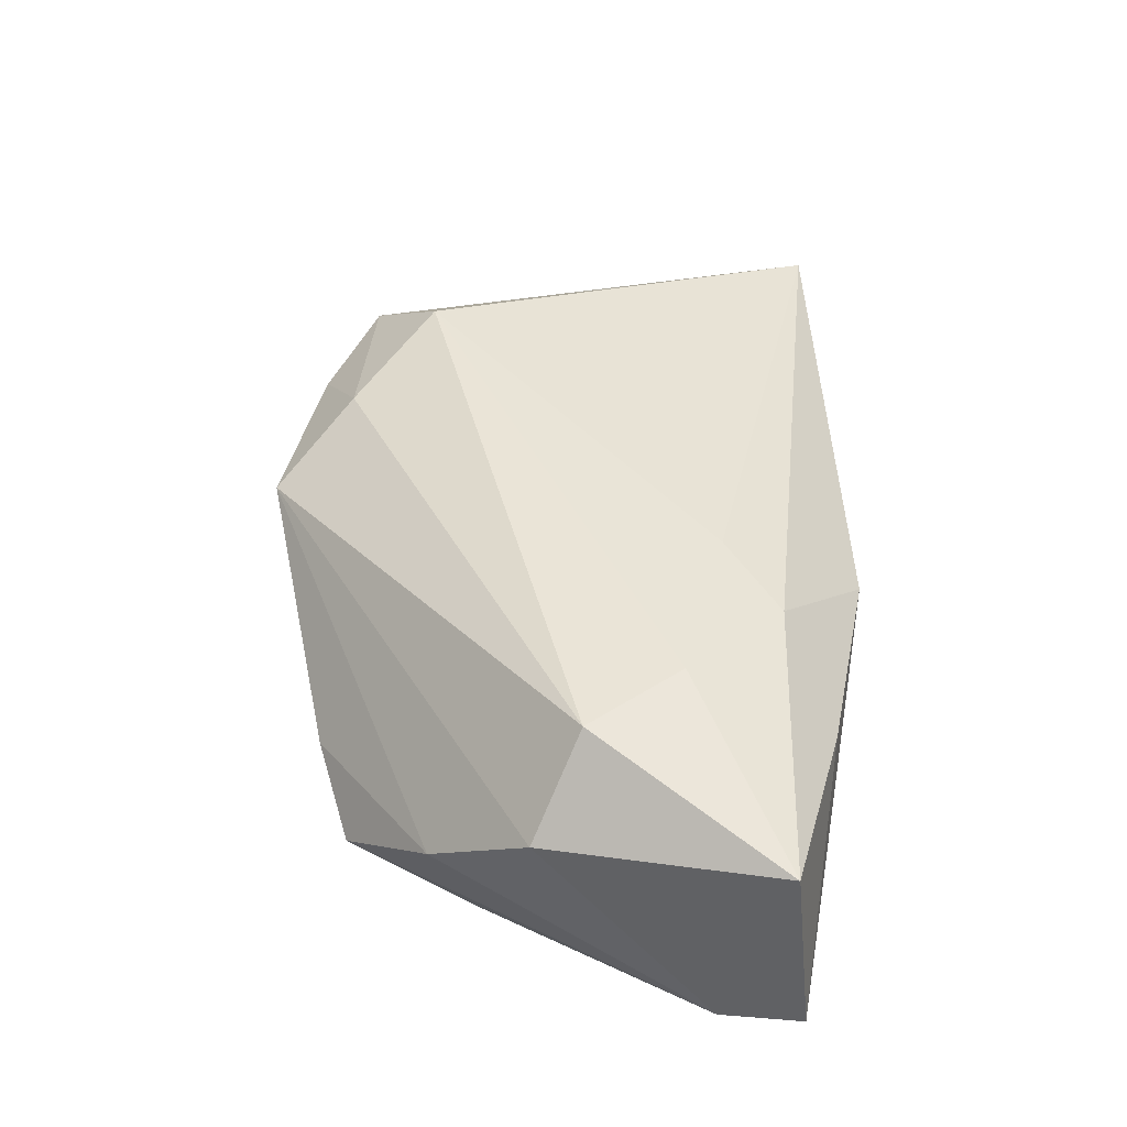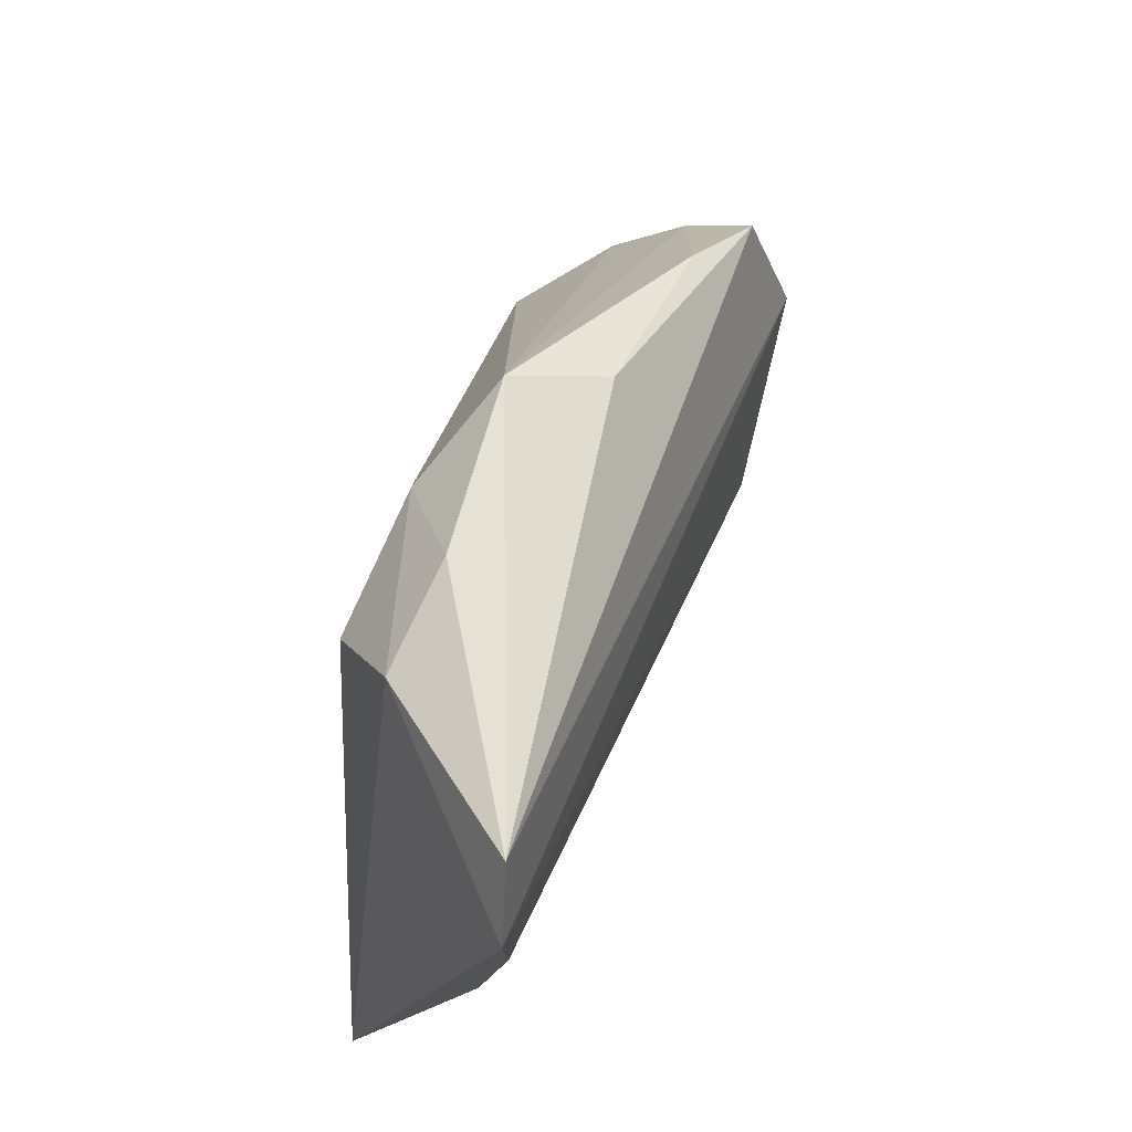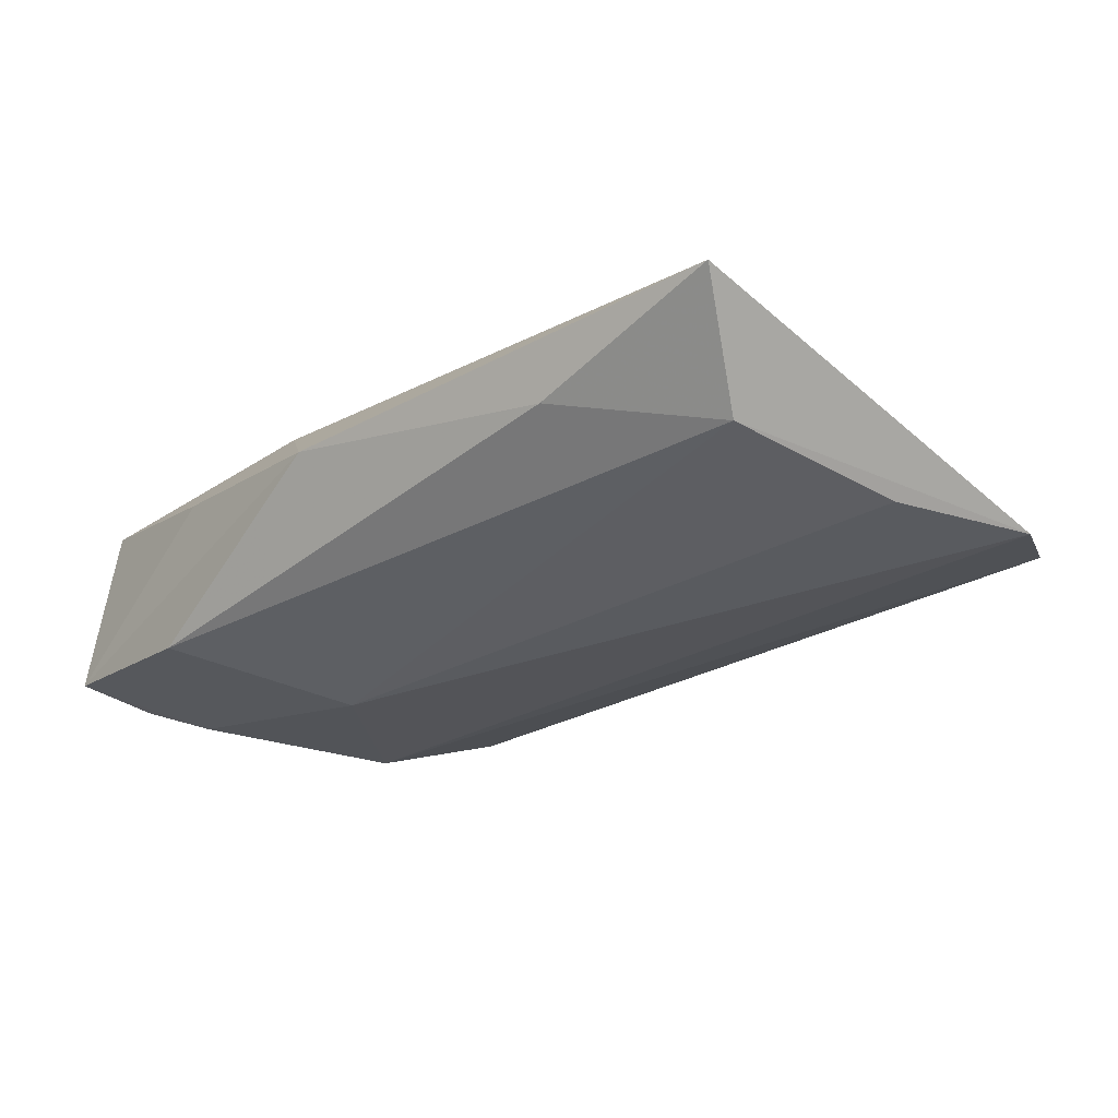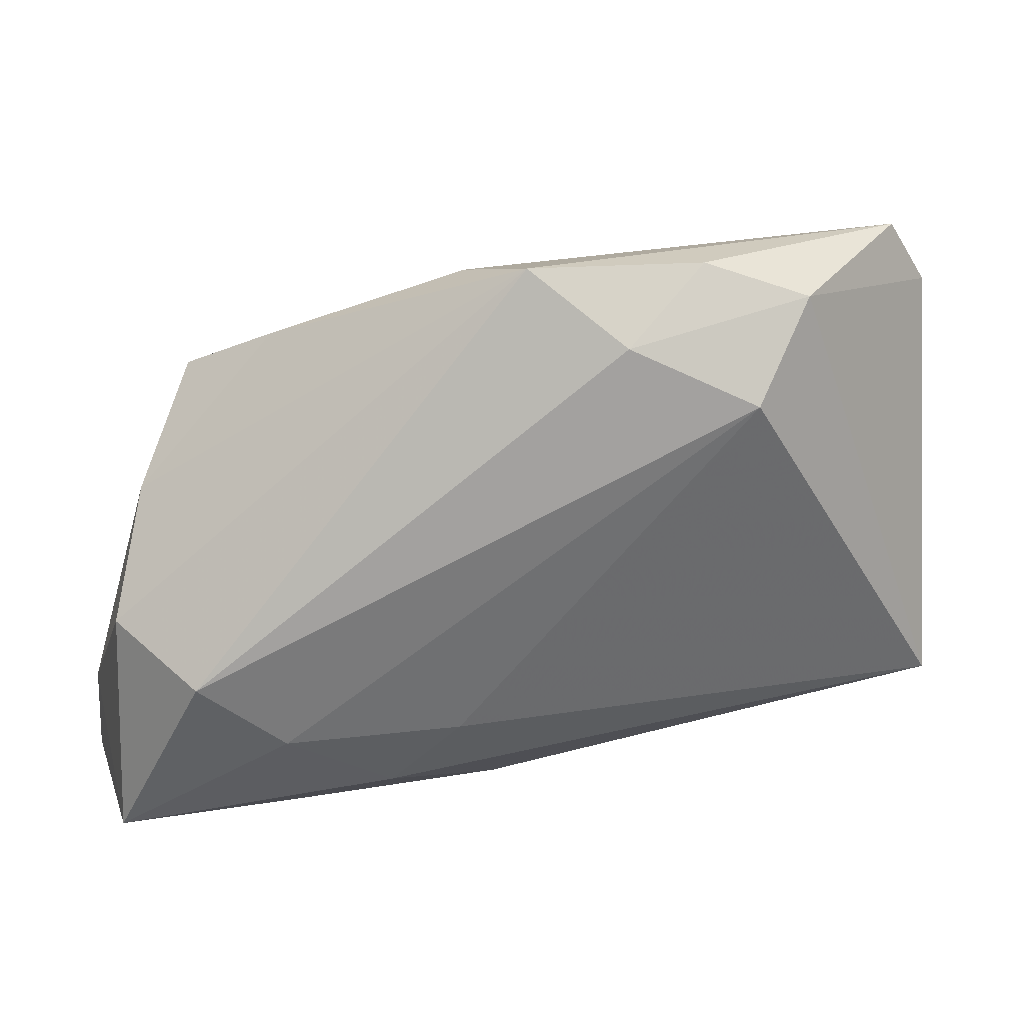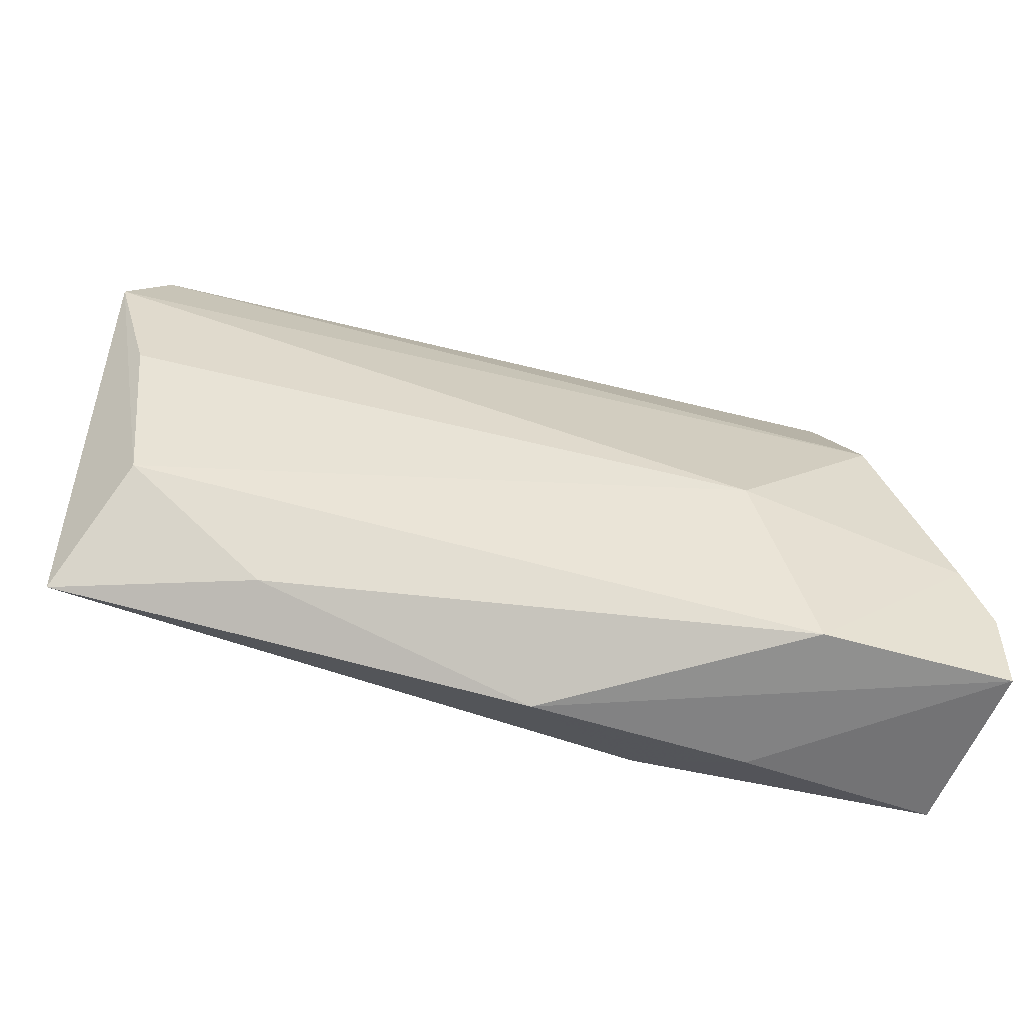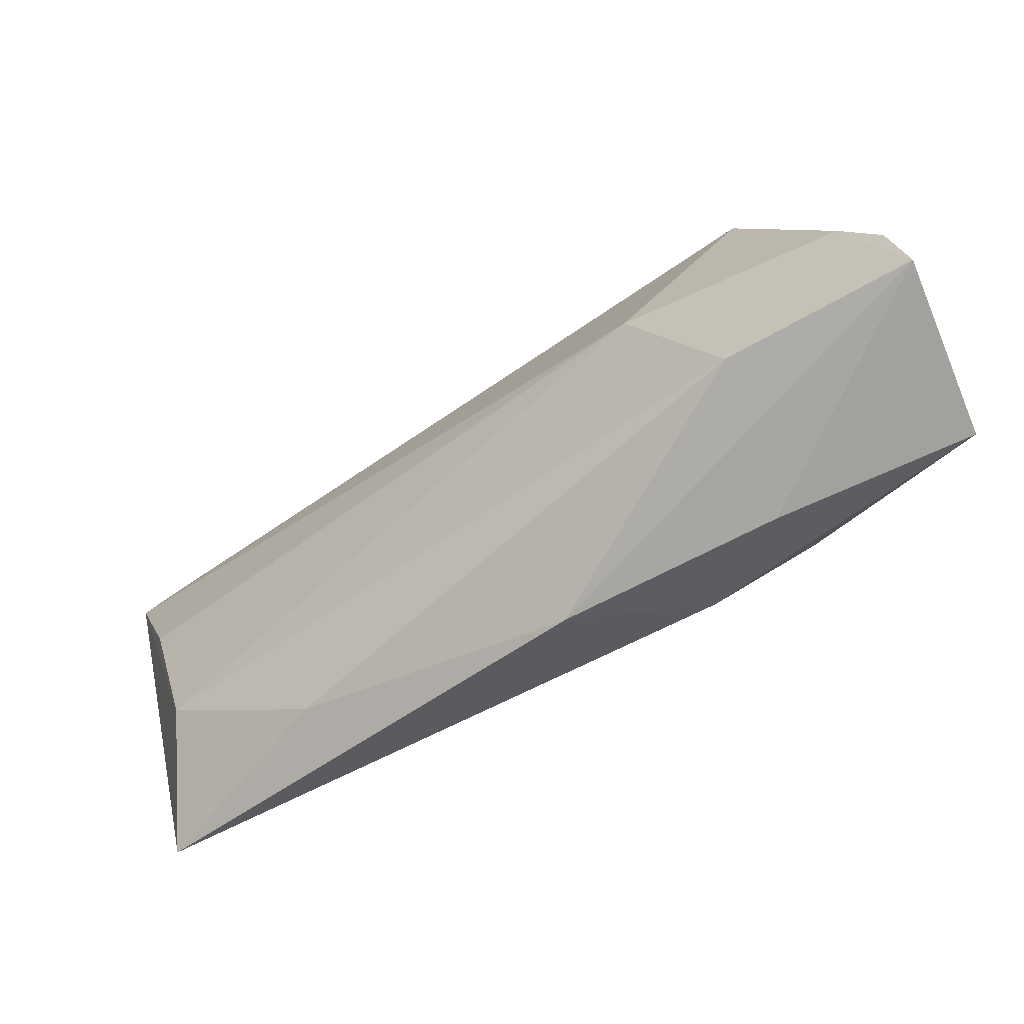
<metadata>
{"format":"obj","ext":"obj","renderer":"f3d","projection":"perspective","resolution":1024,"background":"white","views":[{"elev":43.7,"azim":-79.5,"up":"+Z"},{"elev":60.2,"azim":104.3,"up":"+Y"},{"elev":-21.6,"azim":50.8,"up":"+Z"},{"elev":32.2,"azim":-10.8,"up":"+Y"},{"elev":-63.8,"azim":166.1,"up":"+Y"},{"elev":-75.9,"azim":-150.0,"up":"+Y"}]}
</metadata>
<code>
v 0.02845 0.02431 0.01571
v -0.02867 -0.01663 0.01571
v -0.00108 -0.03415 0.004163
v -0.05212 -0.03415 -0.01187
v -0.002611 0.0348 -0.005206
v -0.04964 -0.03168 0.008839
v -0.01571 -0.02602 0.01333
v -0.02195 -0.01165 -0.01745
v -0.03878 0.005265 -0.01831
v -0.02579 0.02687 -0.008572
v 0.04872 -0.01135 -0.003213
v 0.01353 0.03149 0.01213
v 0.02396 0.03822 0.00516
v -0.04761 -0.003109 0.00527
v -0.03583 0.02134 -0.01353
v 0.05186 0.03481 -0.008221
v 0.05705 0.02649 -0.009062
v -0.04793 -0.01753 -0.01563
v 0.0521 0.009607 -0.008004
v 0.002995 0.03923 0.004979
v 0.03161 -0.02396 0.001372
v 0.03614 0.0341 0.00796
v -0.04304 0.009524 -0.00442
v 0.05518 -0.02058 0.01001
v -0.05159 -0.02448 -0.0139
v -0.0266 -0.03366 0.00579
v -0.03896 -0.007219 0.01571
v -0.007186 -0.01788 0.01476
v -0.03006 -0.03393 -0.01242
f 17 24 11
f 22 24 17
f 21 11 24
f 16 22 17
f 14 27 20
f 14 6 27
f 24 22 1
f 3 21 24
f 7 3 24
f 29 8 11
f 11 21 29
f 29 3 4
f 21 3 29
f 17 11 19
f 19 8 17
f 11 8 19
f 20 16 5
f 5 16 15
f 13 16 20
f 22 16 13
f 15 16 9
f 17 8 9
f 9 16 17
f 23 14 20
f 4 6 25
f 6 14 25
f 14 23 25
f 15 9 25
f 25 23 15
f 26 6 4
f 4 3 26
f 26 7 6
f 3 7 26
f 27 6 2
f 6 7 2
f 2 1 27
f 20 5 10
f 10 5 15
f 10 23 20
f 15 23 10
f 12 1 22
f 22 13 12
f 12 13 20
f 20 27 12
f 27 1 12
f 18 9 8
f 18 25 9
f 4 25 18
f 18 29 4
f 8 29 18
f 24 1 28
f 1 2 28
f 28 7 24
f 28 2 7

</code>
